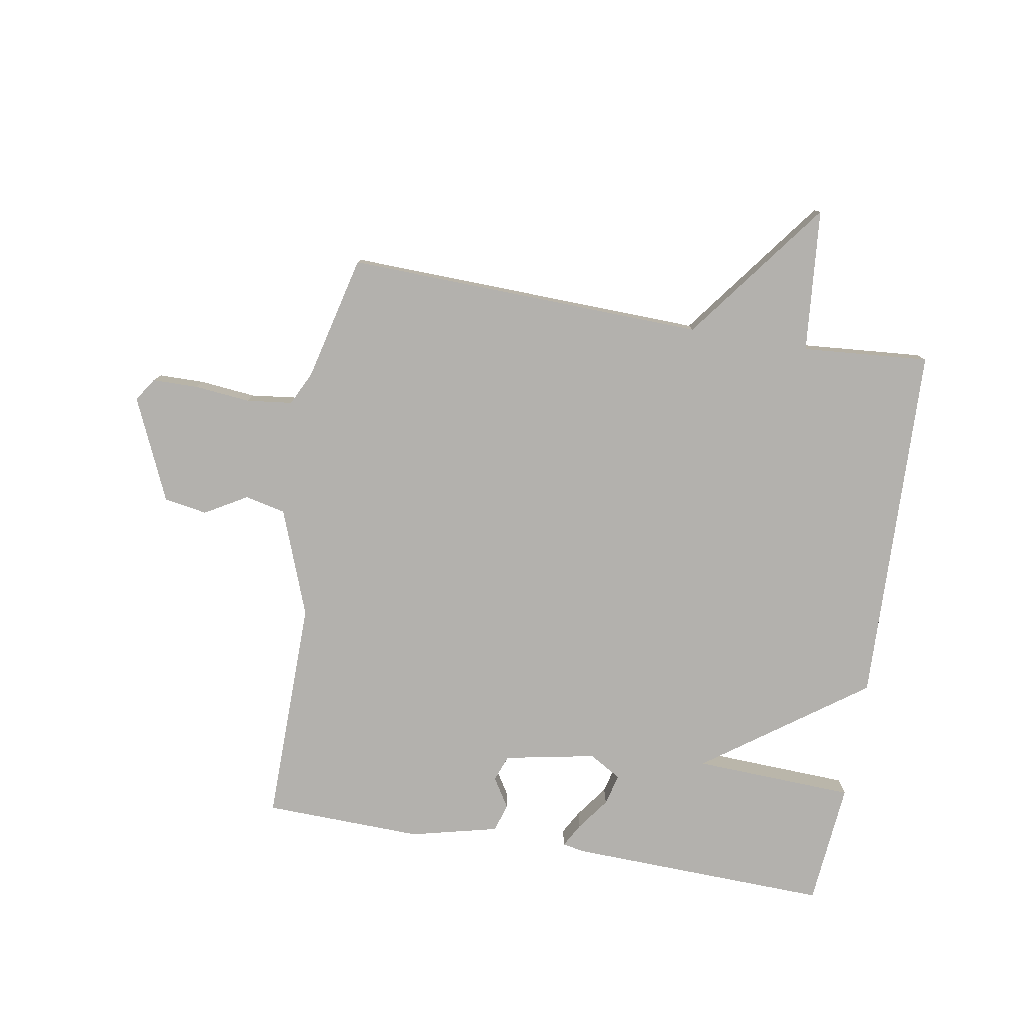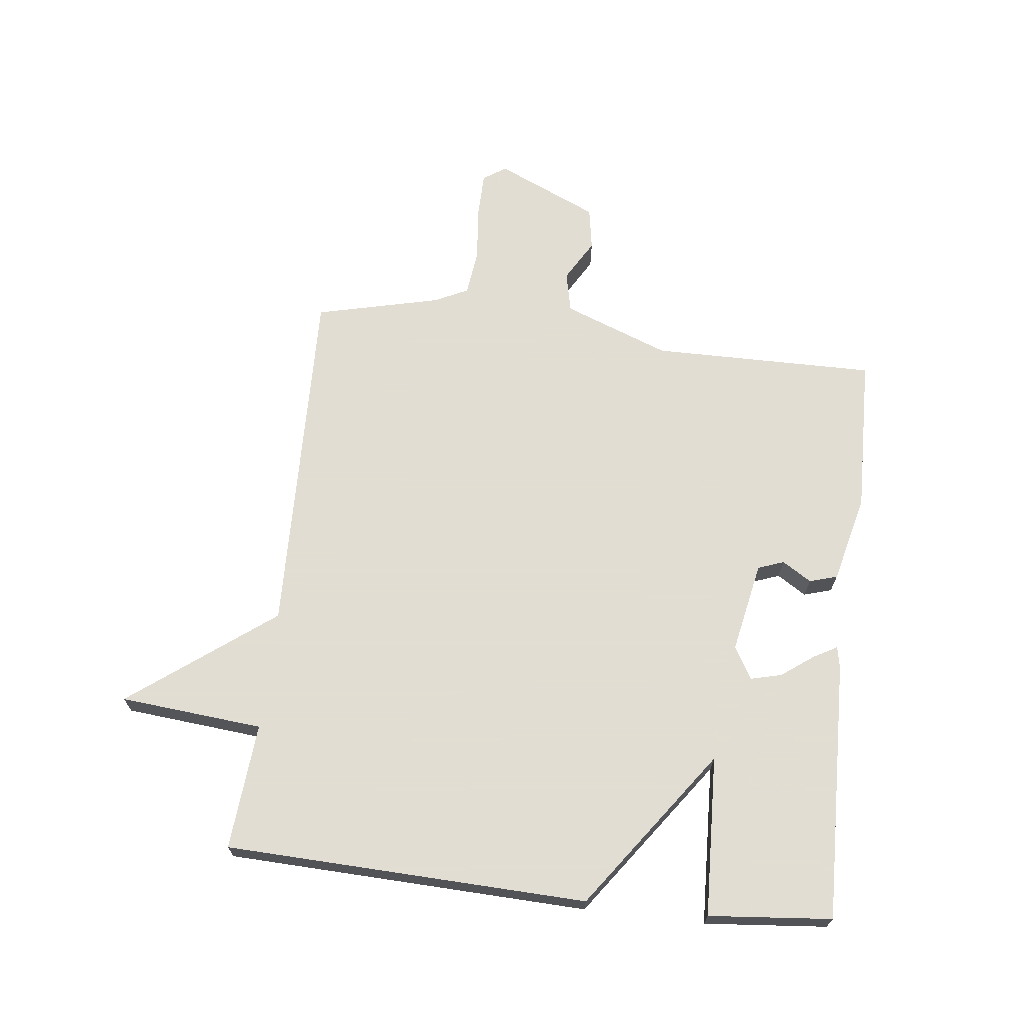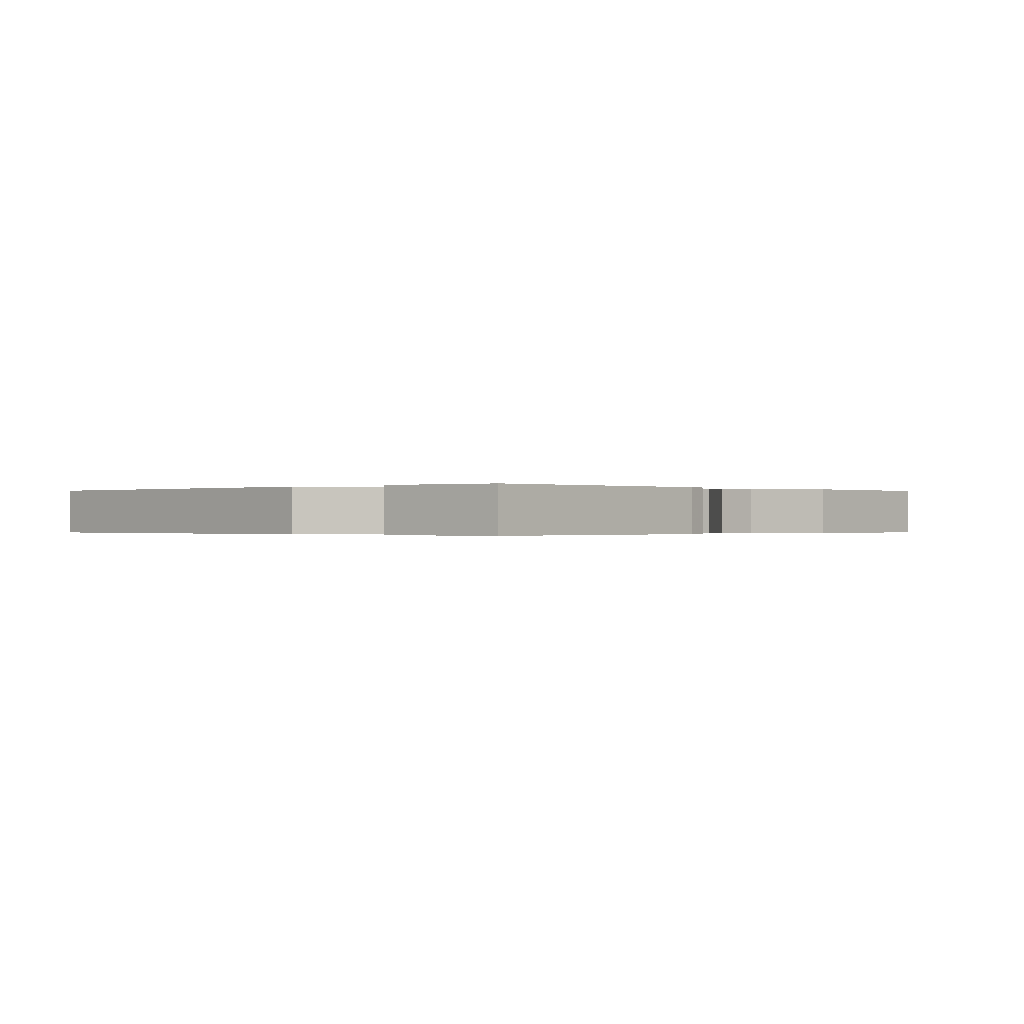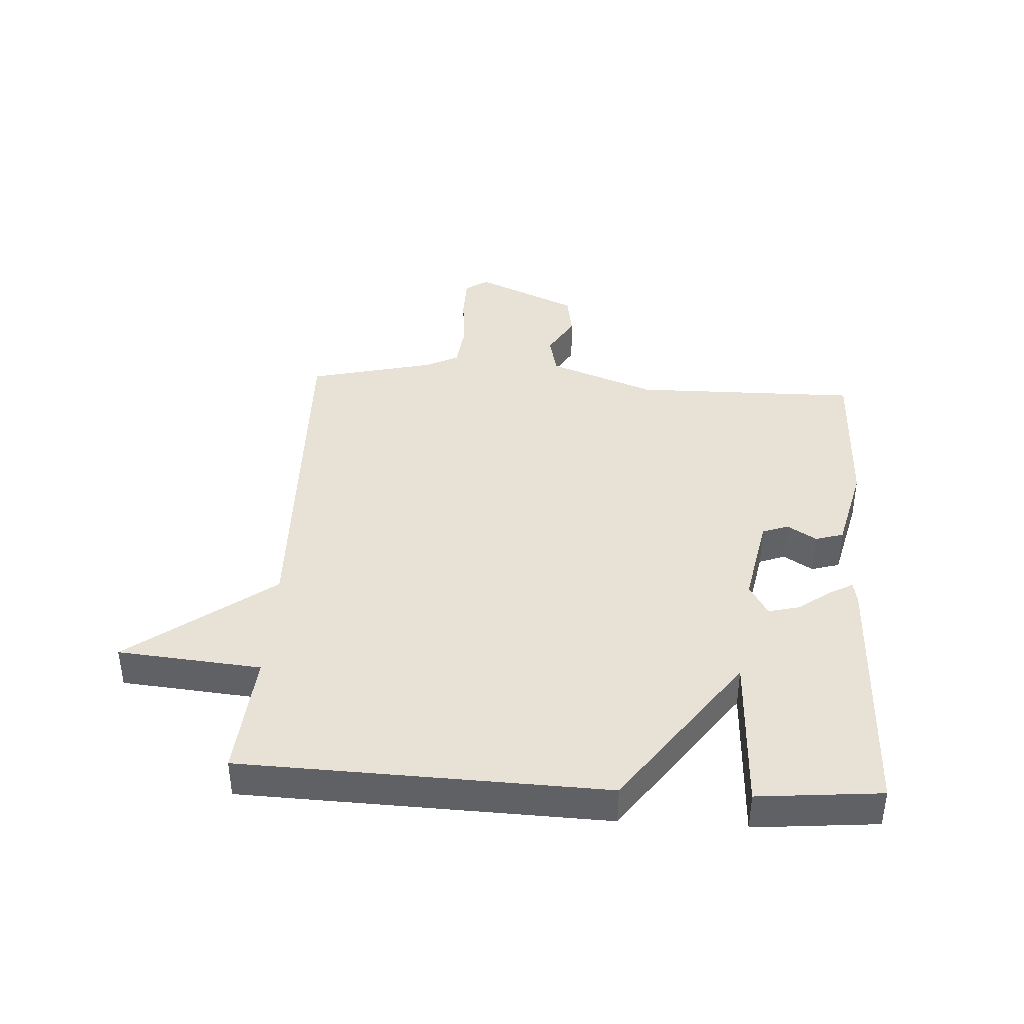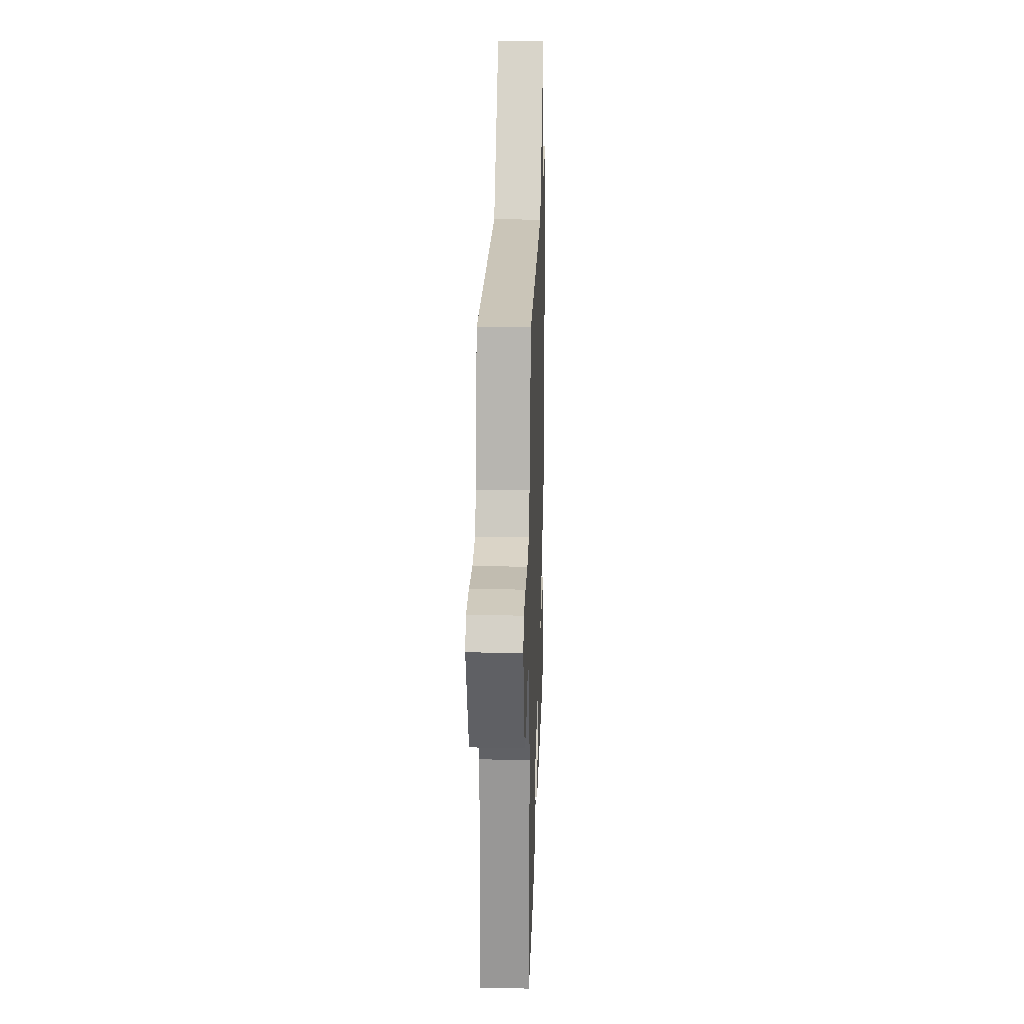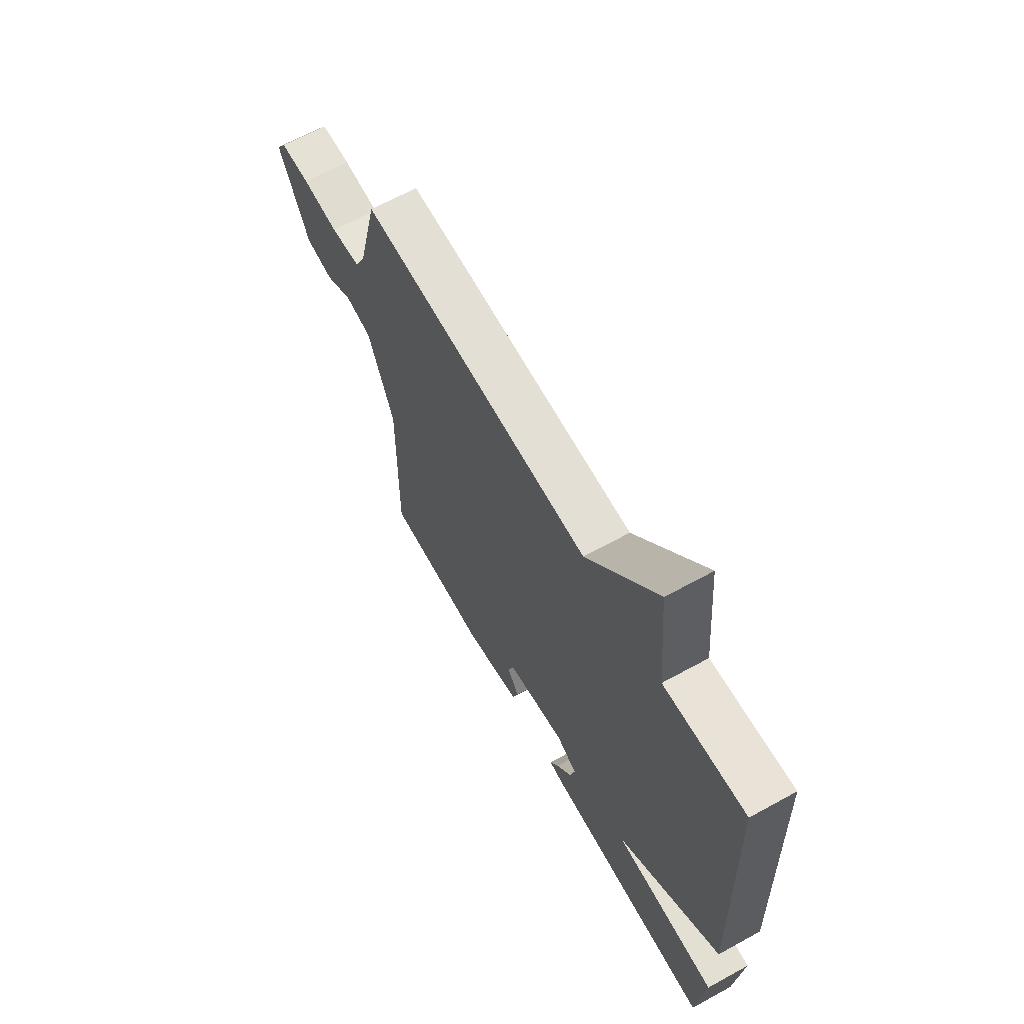
<metadata>
{"format":"obj","ext":"obj","renderer":"f3d","projection":"perspective","resolution":1024,"background":"white","views":[{"elev":-79.2,"azim":-9.7,"up":"+Y"},{"elev":68.1,"azim":96.8,"up":"+Y"},{"elev":-0.2,"azim":133.6,"up":"+Y"},{"elev":40.1,"azim":93.5,"up":"+Y"},{"elev":22.1,"azim":-88.2,"up":"+Z"},{"elev":65.1,"azim":61.0,"up":"+Z"}]}
</metadata>
<code>
v -0.5 0.07 -0.5
v -0.496 0.07 -0.13
v -0.562 0.07 0.045
v -0.629 0.07 0.06
v -0.698 0.07 0.02
v -0.769 0.07 0.032
v -0.844 0.07 0.2
v -0.819 0.07 0.238
v -0.744 0.07 0.239
v -0.652 0.07 0.23
v -0.577 0.07 0.239
v -0.55 0.07 0.294
v -0.5 0.07 0.5
v 0.091 0.07 0.483
v 0.27 0.07 0.719
v 0.291 0.07 0.483
v 0.5 0.07 0.5
v 0.519 0.07 -0.097
v 0.255 0.07 -0.286
v 0.519 0.07 -0.297
v 0.5 0.07 -0.5
v 0.07 0.07 -0.487
v 0.034 0.07 -0.48
v 0.056 0.07 -0.441
v 0.095 0.07 -0.388
v 0.108 0.07 -0.337
v 0.055 0.07 -0.306
v -0.095 0.07 -0.335
v -0.111 0.07 -0.378
v -0.081 0.07 -0.426
v -0.095 0.07 -0.472
v -0.239 0.07 -0.507
v -0.5 0 -0.5
v -0.496 0 -0.13
v -0.562 0 0.045
v -0.629 0 0.06
v -0.698 0 0.02
v -0.769 0 0.032
v -0.844 0 0.2
v -0.819 0 0.238
v -0.744 0 0.239
v -0.652 0 0.23
v -0.577 0 0.239
v -0.55 0 0.294
v -0.5 0 0.5
v 0.091 0 0.483
v 0.27 0 0.719
v 0.291 0 0.483
v 0.5 0 0.5
v 0.519 0 -0.097
v 0.255 0 -0.286
v 0.519 0 -0.297
v 0.5 0 -0.5
v 0.07 0 -0.487
v 0.034 0 -0.48
v 0.056 0 -0.441
v 0.095 0 -0.388
v 0.108 0 -0.337
v 0.055 0 -0.306
v -0.095 0 -0.335
v -0.111 0 -0.378
v -0.081 0 -0.426
v -0.095 0 -0.472
v -0.239 0 -0.507
f 32 1 2
f 31 32 2
f 30 31 2
f 29 30 2
f 28 29 2 3
f 27 28 3
f 23 24 25
f 22 23 25
f 21 22 25
f 20 21 25
f 19 20 25
f 19 25 26
f 19 26 27
f 18 19 27
f 17 18 27
f 16 17 27
f 14 15 16 27
f 14 27 3
f 13 14 3
f 12 13 3
f 8 9 10
f 7 8 10
f 6 7 10
f 5 6 10
f 4 5 10
f 4 10 11
f 3 4 11 12
f 34 33 64
f 34 64 63
f 34 63 62
f 34 62 61
f 35 34 61 60
f 35 60 59
f 57 56 55
f 57 55 54
f 57 54 53
f 57 53 52
f 57 52 51
f 58 57 51
f 59 58 51
f 59 51 50
f 59 50 49
f 59 49 48
f 59 48 47 46
f 35 59 46
f 35 46 45
f 35 45 44
f 42 41 40
f 42 40 39
f 42 39 38
f 42 38 37
f 42 37 36
f 43 42 36
f 44 43 36 35
f 1 33 34 2
f 2 34 35 3
f 3 35 36 4
f 4 36 37 5
f 5 37 38 6
f 6 38 39 7
f 7 39 40 8
f 8 40 41 9
f 9 41 42 10
f 10 42 43 11
f 11 43 44 12
f 12 44 45 13
f 13 45 46 14
f 14 46 47 15
f 15 47 48 16
f 16 48 49 17
f 17 49 50 18
f 18 50 51 19
f 19 51 52 20
f 20 52 53 21
f 21 53 54 22
f 22 54 55 23
f 23 55 56 24
f 24 56 57 25
f 25 57 58 26
f 26 58 59 27
f 27 59 60 28
f 28 60 61 29
f 29 61 62 30
f 30 62 63 31
f 31 63 64 32
f 32 64 33 1

</code>
